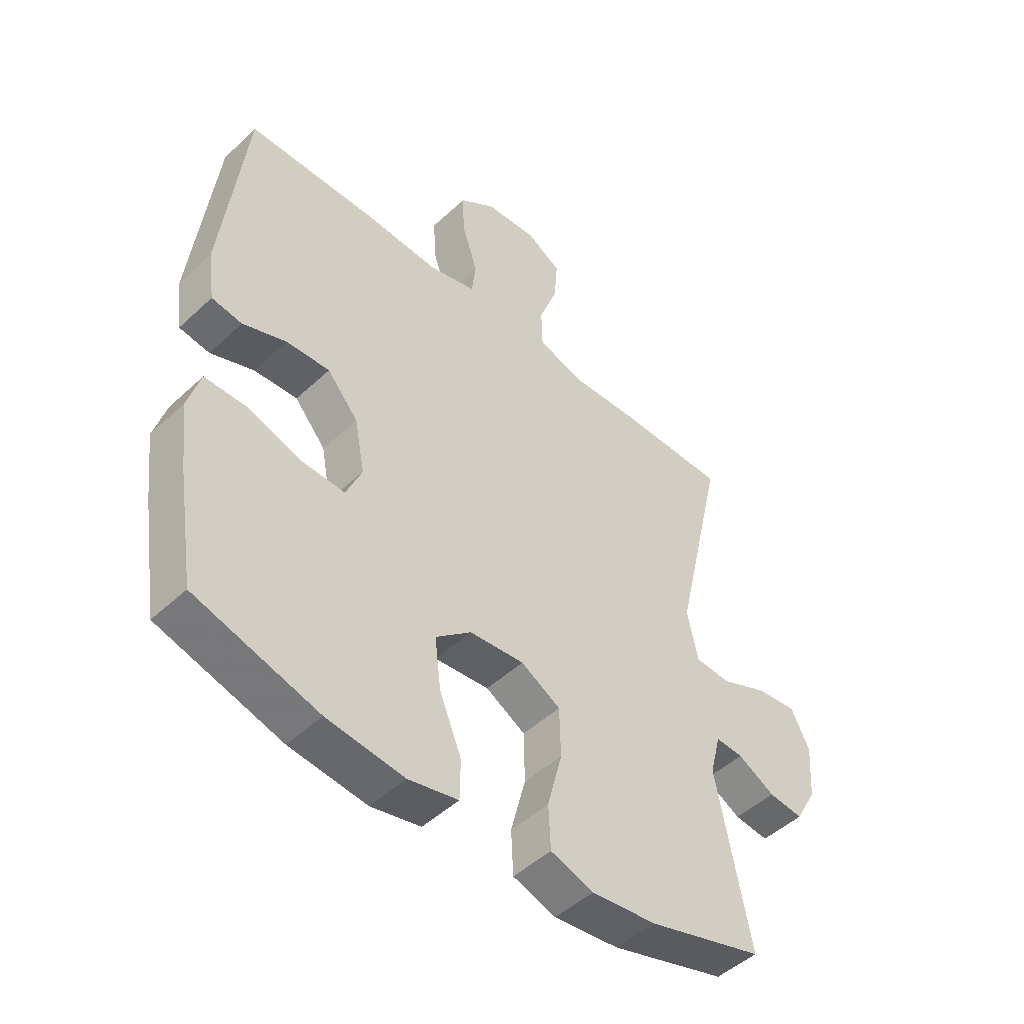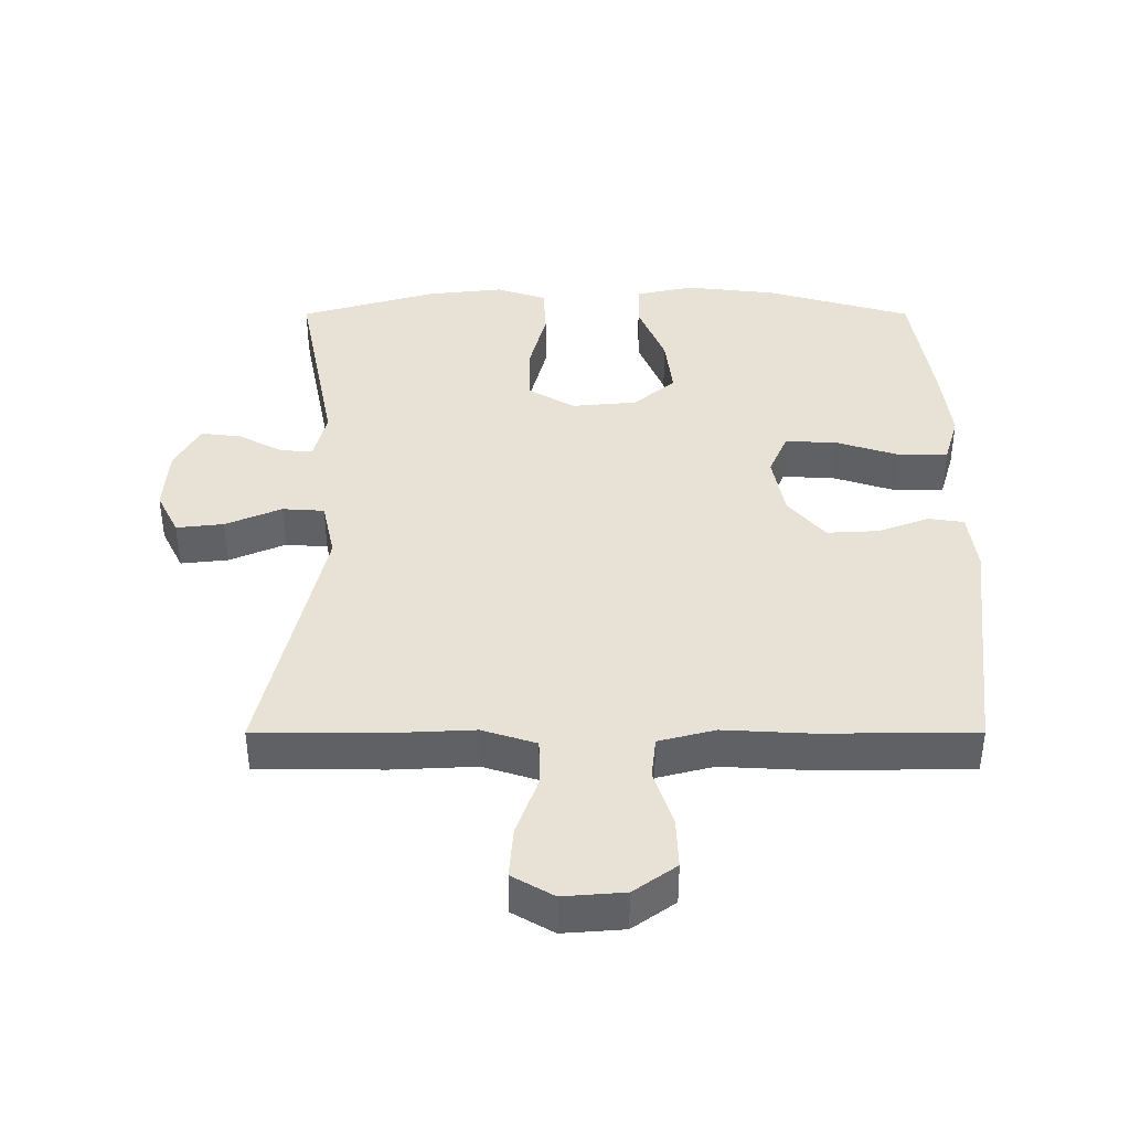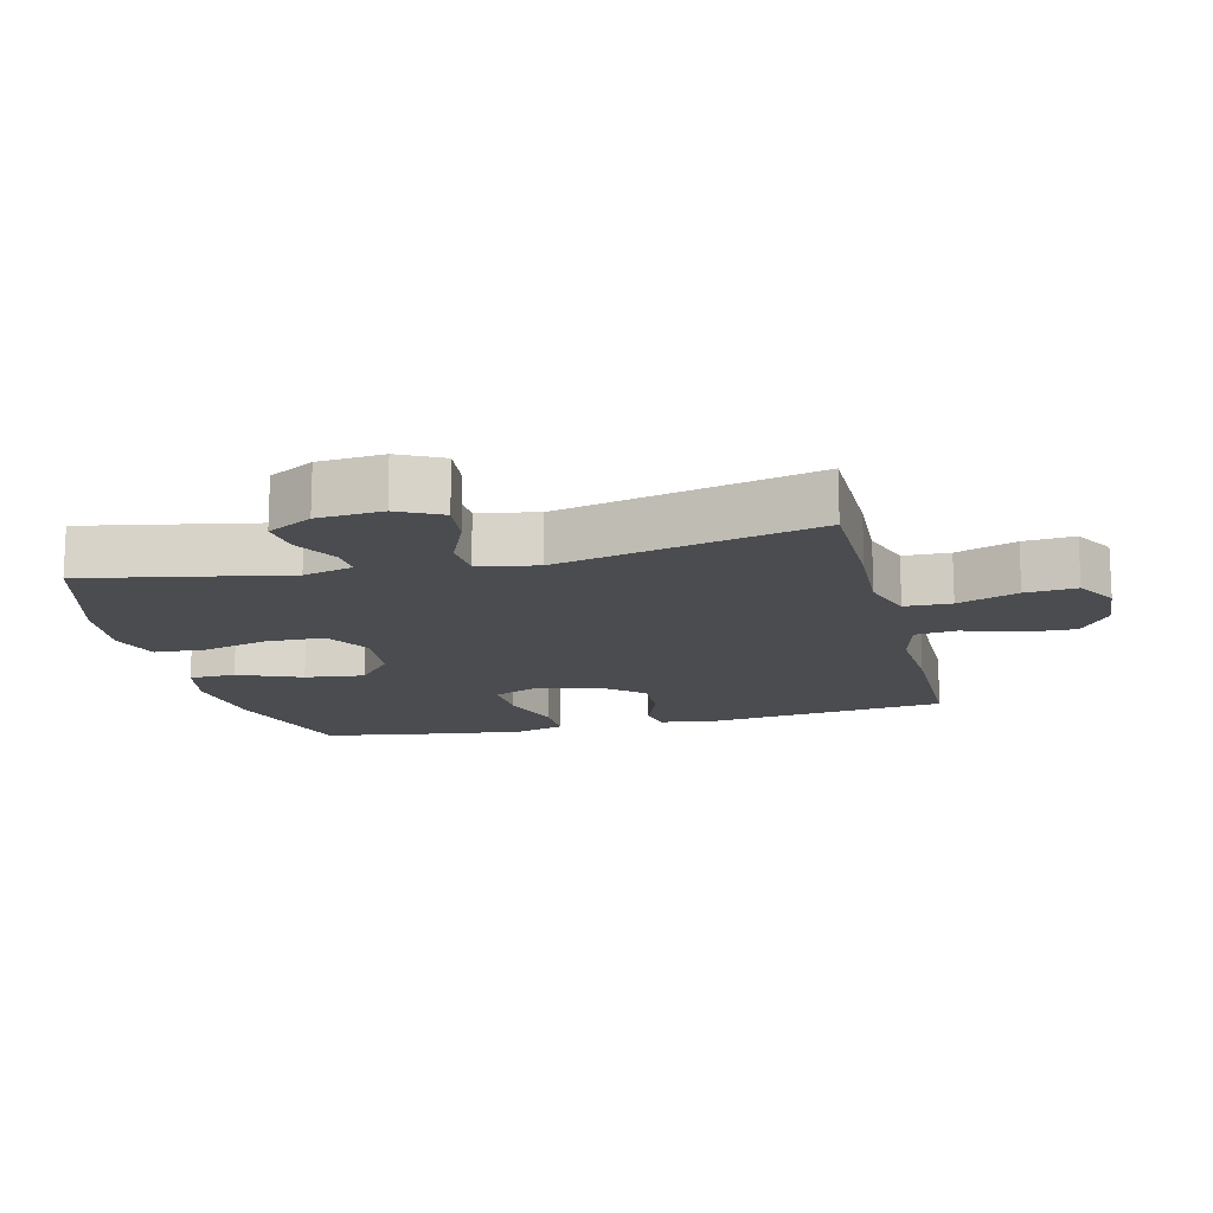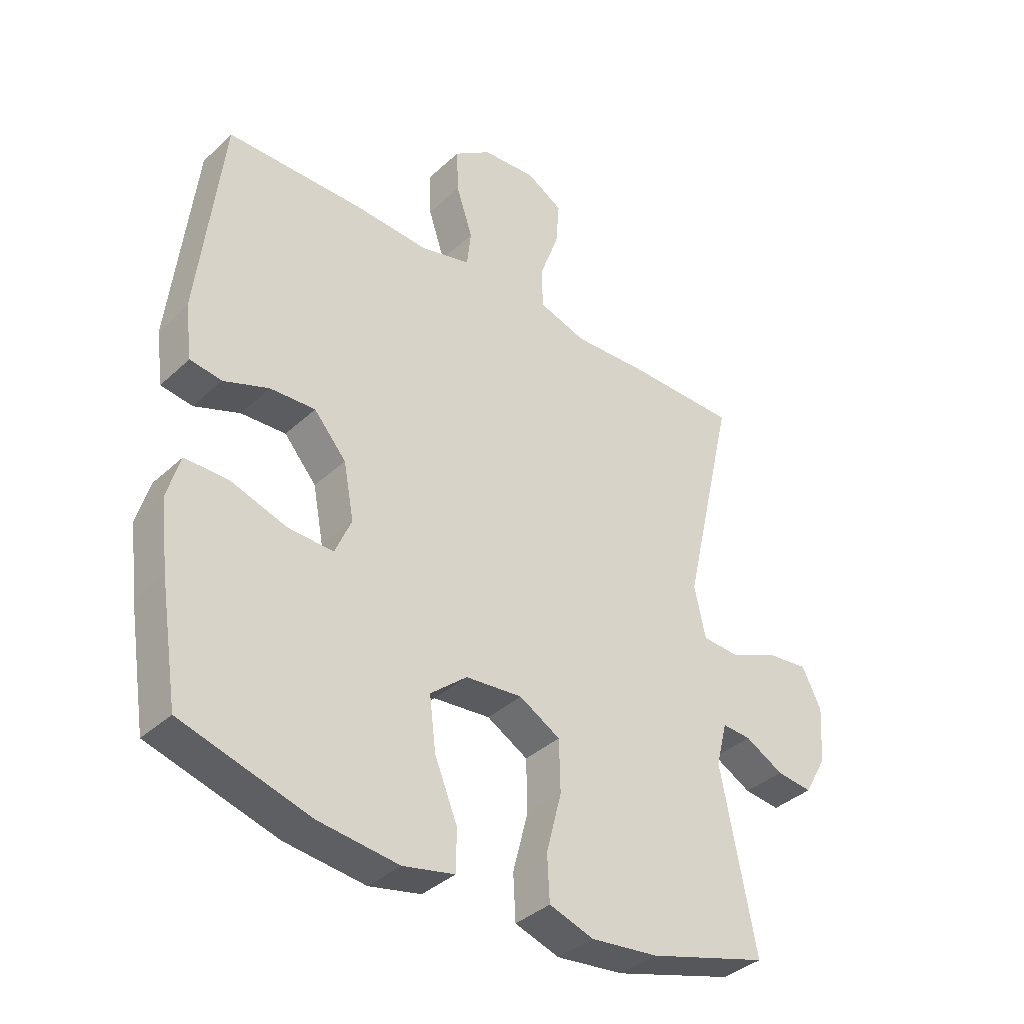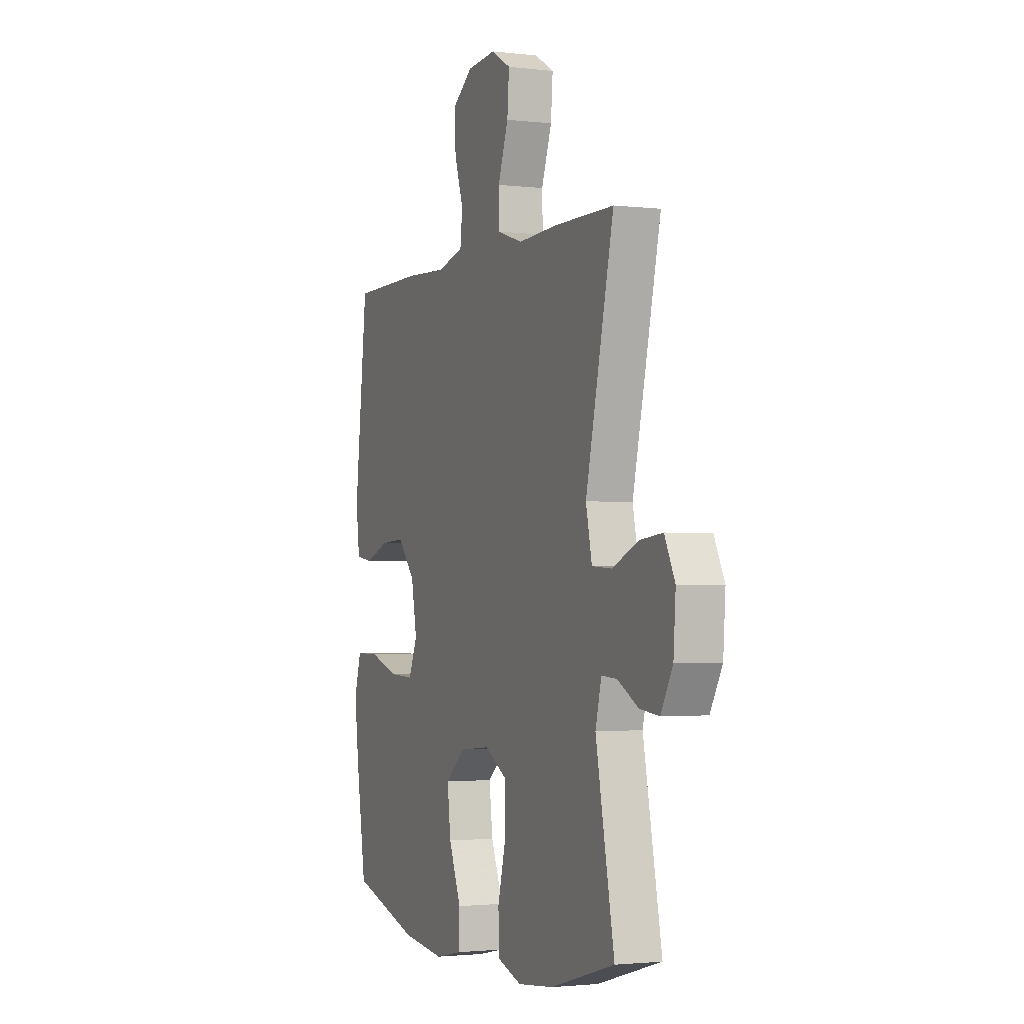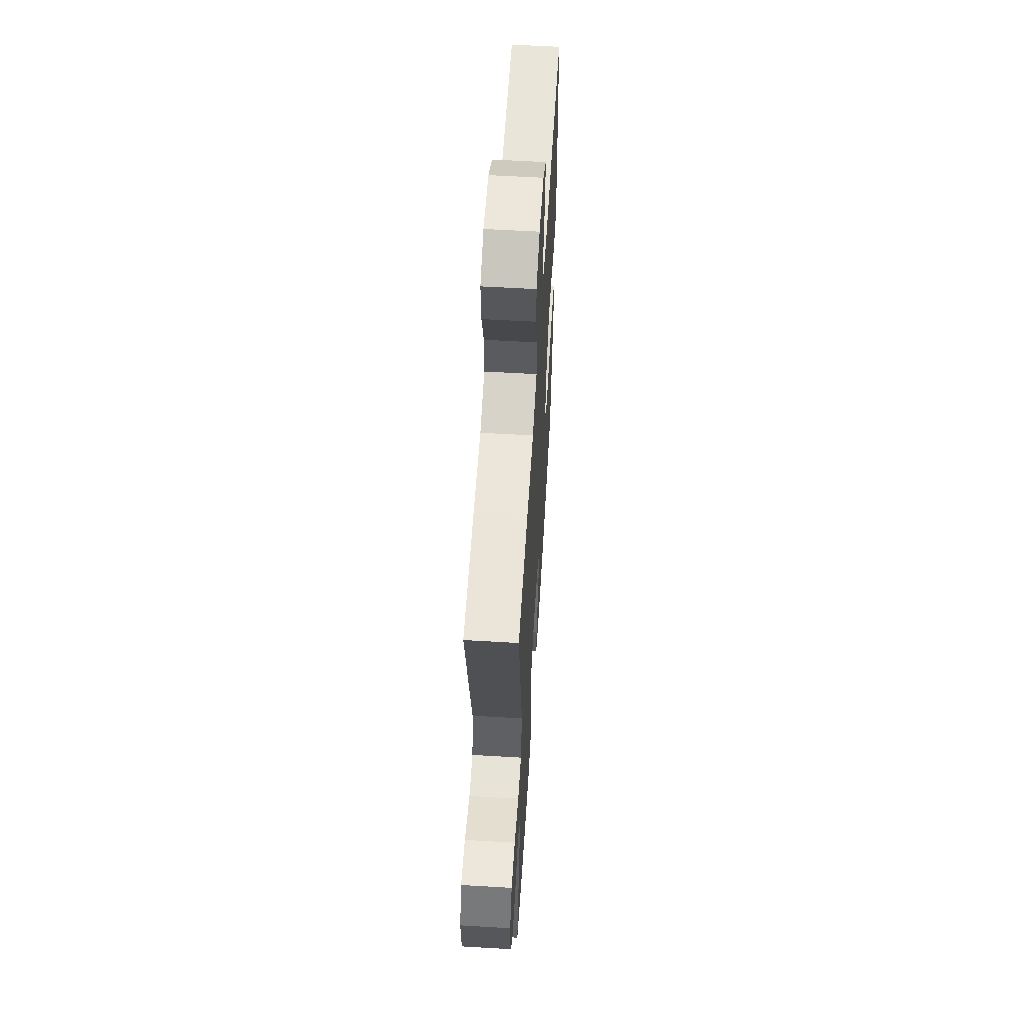
<metadata>
{"format":"obj","ext":"obj","renderer":"f3d","projection":"perspective","resolution":1024,"background":"white","views":[{"elev":-48.3,"azim":136.1,"up":"+Z"},{"elev":40.2,"azim":-0.0,"up":"+Y"},{"elev":-14.8,"azim":-76.1,"up":"+Y"},{"elev":-37.3,"azim":139.6,"up":"+Z"},{"elev":-2.0,"azim":-112.7,"up":"+Z"},{"elev":58.5,"azim":-86.5,"up":"+Z"}]}
</metadata>
<code>
v -0.5 0.07 0.5
v -0.309 0.07 0.501
v -0.184 0.07 0.495
v -0.103 0.07 0.521
v -0.101 0.07 0.591
v -0.134 0.07 0.682
v -0.14 0.07 0.759
v -0.078 0.07 0.795
v 0.014 0.07 0.788
v 0.078 0.07 0.742
v 0.075 0.07 0.665
v 0.047 0.07 0.58
v 0.054 0.07 0.517
v 0.139 0.07 0.495
v 0.268 0.07 0.502
v 0.5 0.07 0.5
v 0.541 0.07 0.14
v 0.529 0.07 0.05
v 0.475 0.07 0.042
v 0.398 0.07 0.071
v 0.321 0.07 0.075
v 0.266 0.07 0.011
v 0.248 0.07 -0.084
v 0.276 0.07 -0.149
v 0.353 0.07 -0.146
v 0.449 0.07 -0.115
v 0.523 0.07 -0.115
v 0.545 0.07 -0.19
v 0.531 0.07 -0.306
v 0.5 0.07 -0.5
v 0.282 0.07 -0.563
v 0.145 0.07 -0.579
v 0.057 0.07 -0.56
v 0.056 0.07 -0.49
v 0.095 0.07 -0.394
v 0.106 0.07 -0.304
v 0.043 0.07 -0.251
v -0.054 0.07 -0.242
v -0.124 0.07 -0.282
v -0.126 0.07 -0.37
v -0.1 0.07 -0.471
v -0.104 0.07 -0.548
v -0.18 0.07 -0.573
v -0.295 0.07 -0.56
v -0.5 0.07 -0.5
v -0.441 0.07 -0.198
v -0.46 0.07 -0.123
v -0.509 0.07 -0.126
v -0.575 0.07 -0.162
v -0.636 0.07 -0.169
v -0.674 0.07 -0.101
v -0.681 0.07 -0.003
v -0.648 0.07 0.063
v -0.577 0.07 0.055
v -0.493 0.07 0.019
v -0.43 0.07 0.023
v -0.411 0.07 0.111
v -0.5 0 0.5
v -0.309 0 0.501
v -0.184 0 0.495
v -0.103 0 0.521
v -0.101 0 0.591
v -0.134 0 0.682
v -0.14 0 0.759
v -0.078 0 0.795
v 0.014 0 0.788
v 0.078 0 0.742
v 0.075 0 0.665
v 0.047 0 0.58
v 0.054 0 0.517
v 0.139 0 0.495
v 0.268 0 0.502
v 0.5 0 0.5
v 0.541 0 0.14
v 0.529 0 0.05
v 0.475 0 0.042
v 0.398 0 0.071
v 0.321 0 0.075
v 0.266 0 0.011
v 0.248 0 -0.084
v 0.276 0 -0.149
v 0.353 0 -0.146
v 0.449 0 -0.115
v 0.523 0 -0.115
v 0.545 0 -0.19
v 0.531 0 -0.306
v 0.5 0 -0.5
v 0.282 0 -0.563
v 0.145 0 -0.579
v 0.057 0 -0.56
v 0.056 0 -0.49
v 0.095 0 -0.394
v 0.106 0 -0.304
v 0.043 0 -0.251
v -0.054 0 -0.242
v -0.124 0 -0.282
v -0.126 0 -0.37
v -0.1 0 -0.471
v -0.104 0 -0.548
v -0.18 0 -0.573
v -0.295 0 -0.56
v -0.5 0 -0.5
v -0.441 0 -0.198
v -0.46 0 -0.123
v -0.509 0 -0.126
v -0.575 0 -0.162
v -0.636 0 -0.169
v -0.674 0 -0.101
v -0.681 0 -0.003
v -0.648 0 0.063
v -0.577 0 0.055
v -0.493 0 0.019
v -0.43 0 0.023
v -0.411 0 0.111
f 53 54 55
f 52 53 55
f 51 52 55
f 50 51 55
f 49 50 55
f 48 49 55
f 47 48 55 56
f 46 47 56 57
f 44 45 46
f 43 44 46
f 42 43 46
f 41 42 46
f 40 41 46
f 39 40 46 57
f 33 34 35
f 32 33 35
f 31 32 35
f 30 31 35
f 29 30 35
f 28 29 35
f 27 28 35
f 26 27 35
f 25 26 35
f 24 25 35 36
f 23 24 36 37
f 18 19 20
f 17 18 20
f 16 17 20
f 15 16 20
f 14 15 20
f 13 14 20 21
f 10 11 12
f 9 10 12
f 8 9 12
f 7 8 12
f 6 7 12
f 5 6 12
f 4 5 12 13
f 13 21 22
f 4 13 22
f 3 4 22
f 2 3 22
f 1 2 22
f 57 1 22
f 39 57 22
f 38 39 22
f 22 23 37 38
f 112 111 110
f 112 110 109
f 112 109 108
f 112 108 107
f 112 107 106
f 112 106 105
f 113 112 105 104
f 114 113 104 103
f 103 102 101
f 103 101 100
f 103 100 99
f 103 99 98
f 103 98 97
f 114 103 97 96
f 92 91 90
f 92 90 89
f 92 89 88
f 92 88 87
f 92 87 86
f 92 86 85
f 92 85 84
f 92 84 83
f 92 83 82
f 93 92 82 81
f 94 93 81 80
f 77 76 75
f 77 75 74
f 77 74 73
f 77 73 72
f 77 72 71
f 78 77 71 70
f 69 68 67
f 69 67 66
f 69 66 65
f 69 65 64
f 69 64 63
f 69 63 62
f 70 69 62 61
f 79 78 70
f 79 70 61
f 79 61 60
f 79 60 59
f 79 59 58
f 79 58 114
f 79 114 96
f 79 96 95
f 95 94 80 79
f 1 58 59 2
f 2 59 60 3
f 3 60 61 4
f 4 61 62 5
f 5 62 63 6
f 6 63 64 7
f 7 64 65 8
f 8 65 66 9
f 9 66 67 10
f 10 67 68 11
f 11 68 69 12
f 12 69 70 13
f 13 70 71 14
f 14 71 72 15
f 15 72 73 16
f 16 73 74 17
f 17 74 75 18
f 18 75 76 19
f 19 76 77 20
f 20 77 78 21
f 21 78 79 22
f 22 79 80 23
f 23 80 81 24
f 24 81 82 25
f 25 82 83 26
f 26 83 84 27
f 27 84 85 28
f 28 85 86 29
f 29 86 87 30
f 30 87 88 31
f 31 88 89 32
f 32 89 90 33
f 33 90 91 34
f 34 91 92 35
f 35 92 93 36
f 36 93 94 37
f 37 94 95 38
f 38 95 96 39
f 39 96 97 40
f 40 97 98 41
f 41 98 99 42
f 42 99 100 43
f 43 100 101 44
f 44 101 102 45
f 45 102 103 46
f 46 103 104 47
f 47 104 105 48
f 48 105 106 49
f 49 106 107 50
f 50 107 108 51
f 51 108 109 52
f 52 109 110 53
f 53 110 111 54
f 54 111 112 55
f 55 112 113 56
f 56 113 114 57
f 57 114 58 1

</code>
